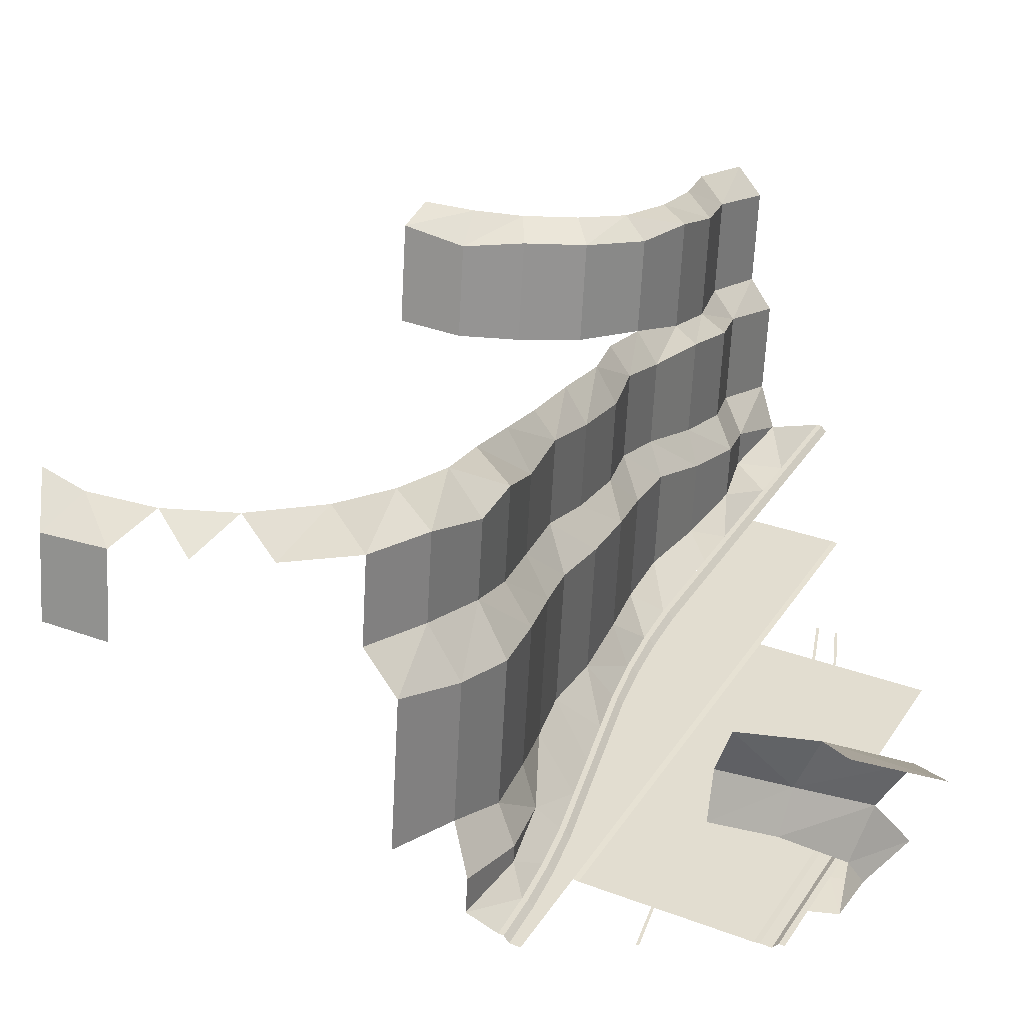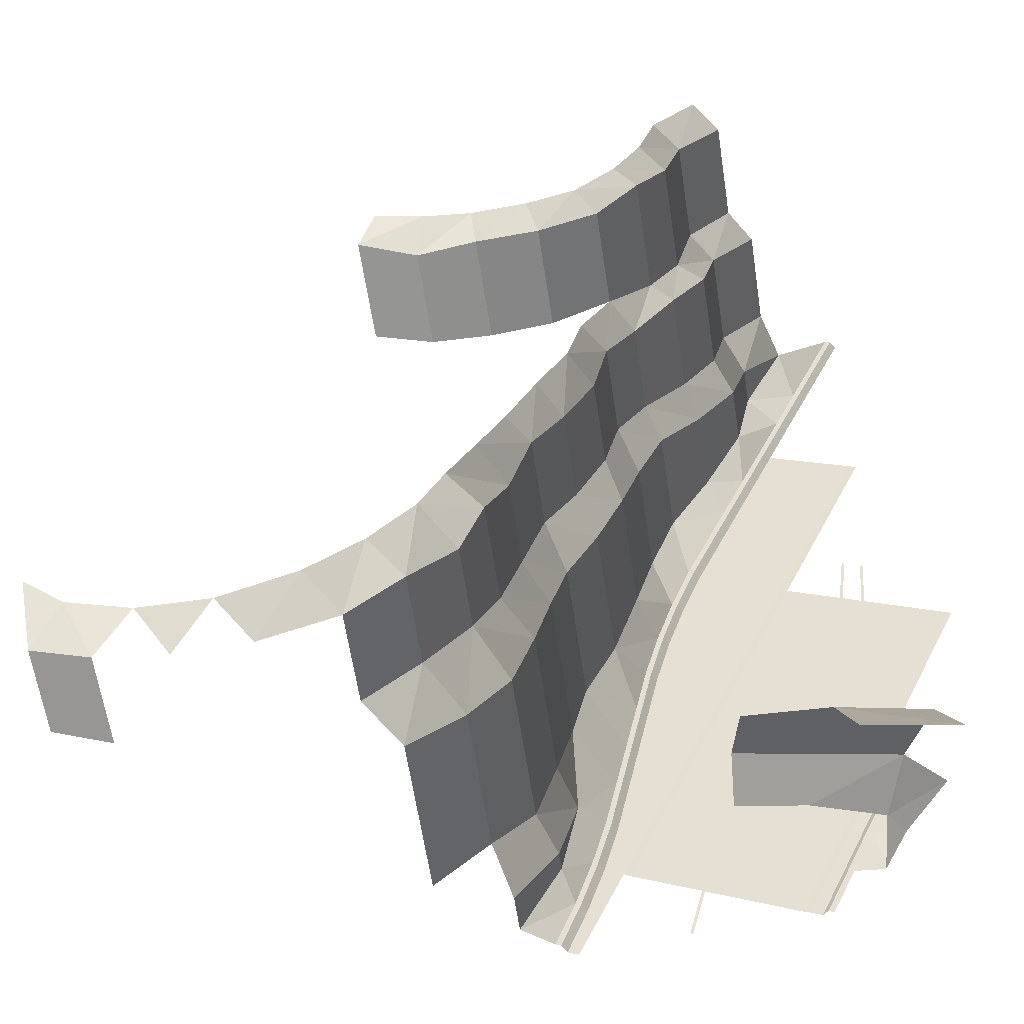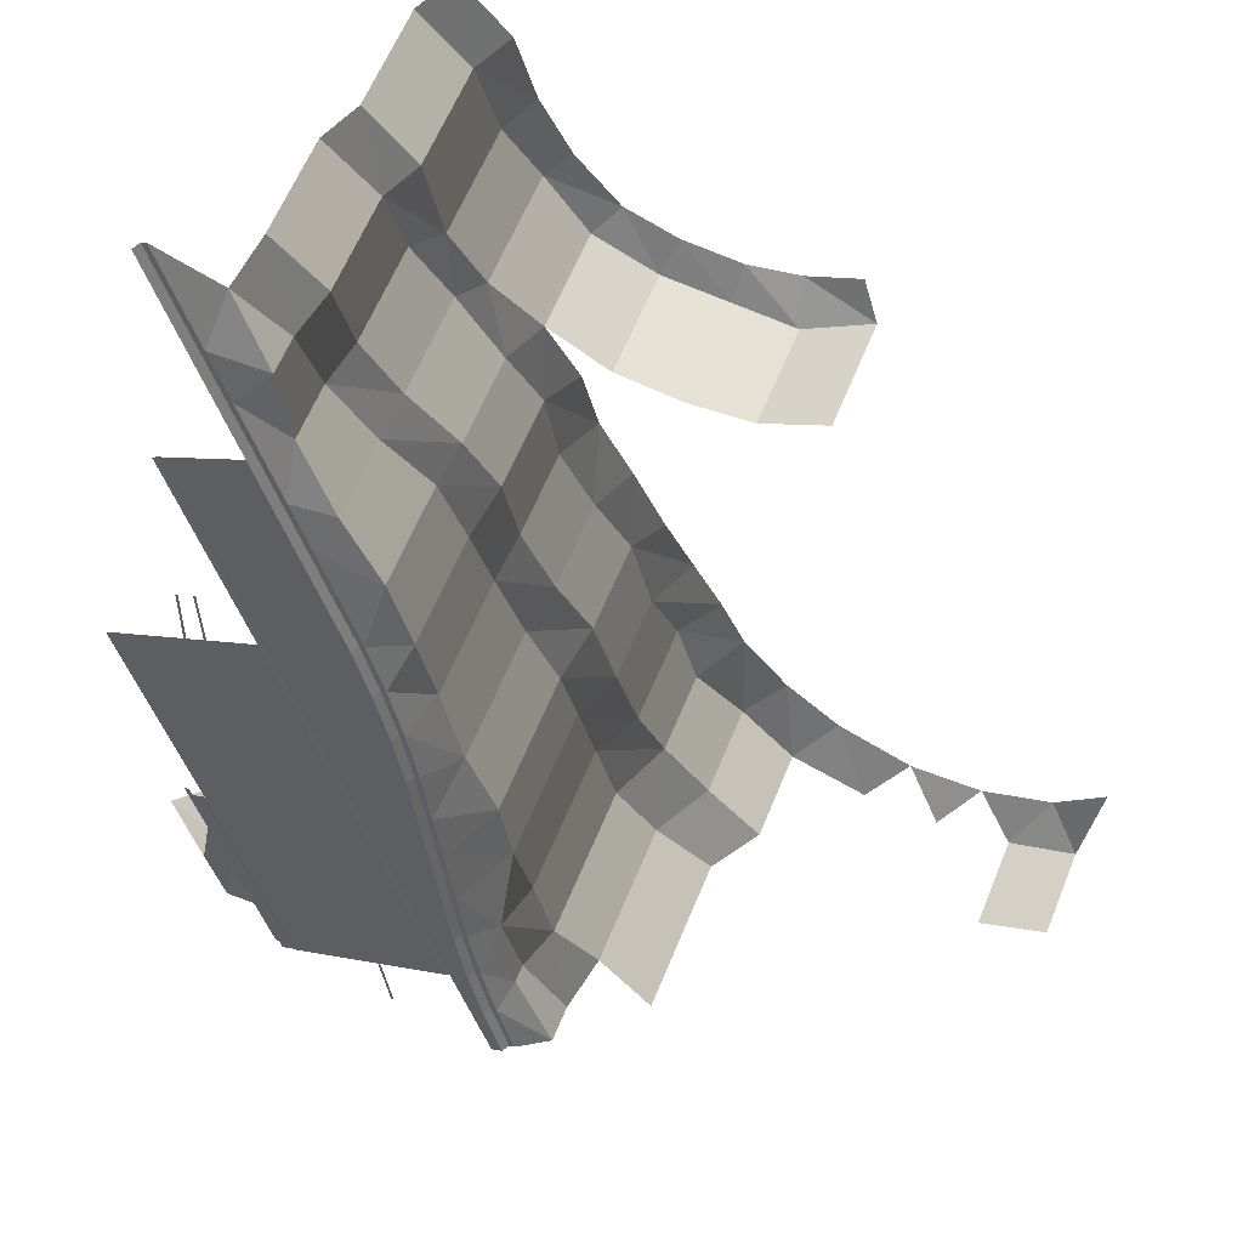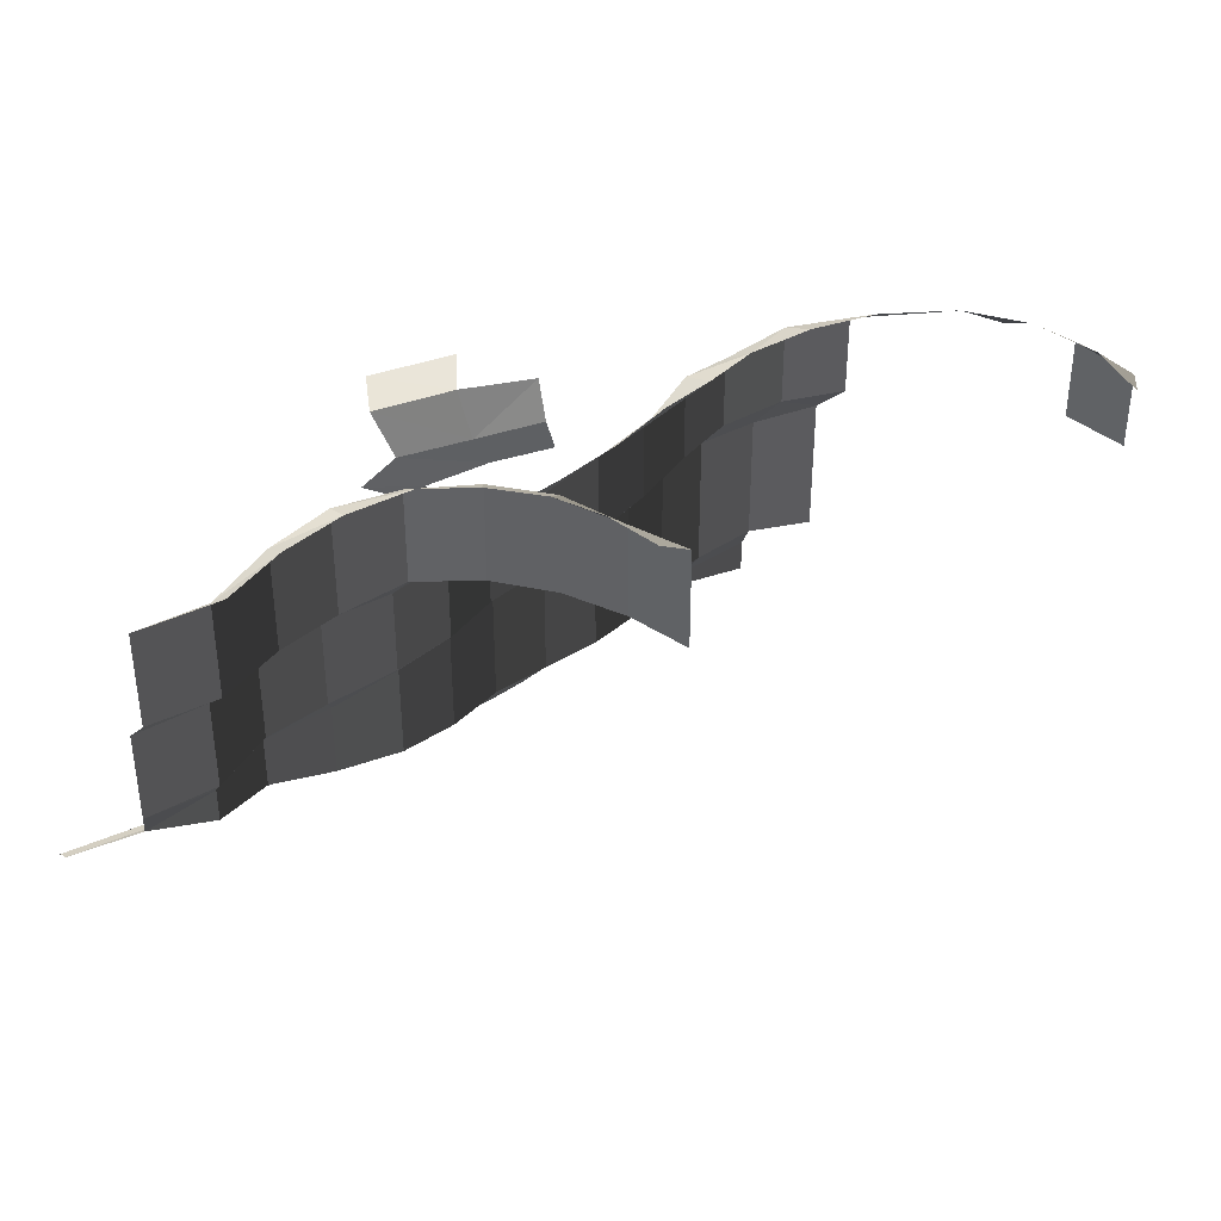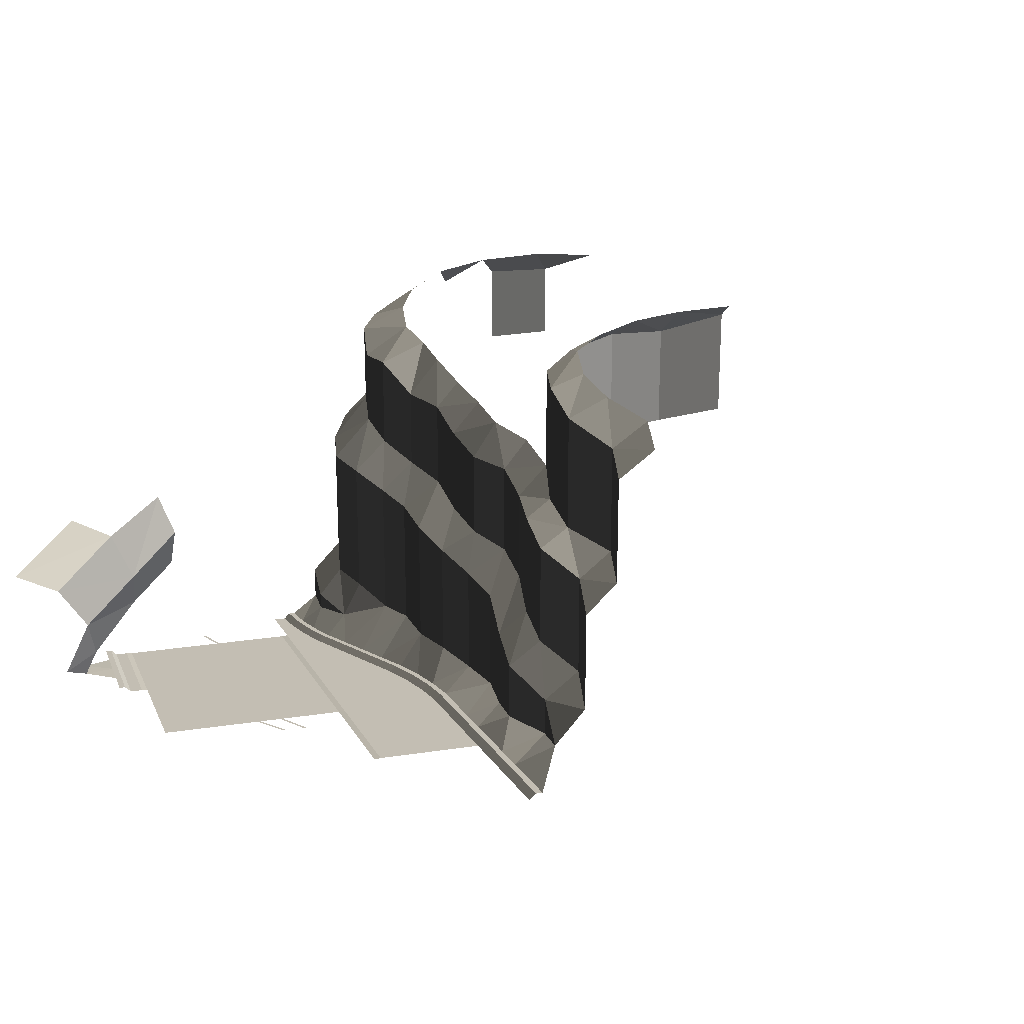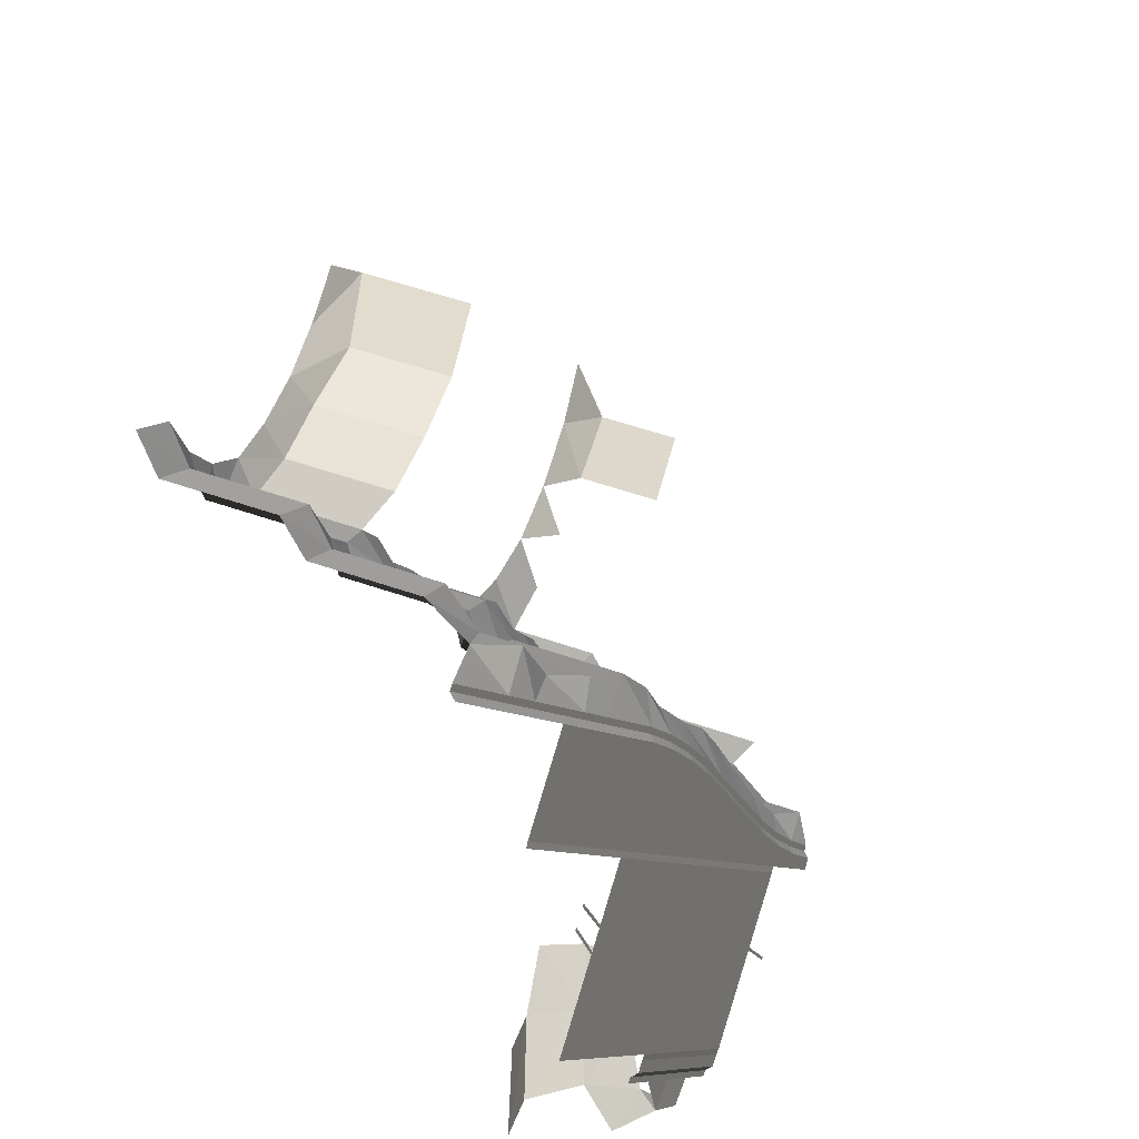
<metadata>
{"format":"obj","ext":"obj","renderer":"f3d","projection":"perspective","resolution":1024,"background":"white","views":[{"elev":-67.3,"azim":176.9,"up":"+Z"},{"elev":-63.3,"azim":-171.2,"up":"+Z"},{"elev":62.2,"azim":22.3,"up":"+Z"},{"elev":40.0,"azim":17.1,"up":"+Y"},{"elev":23.2,"azim":-44.6,"up":"+Y"},{"elev":57.7,"azim":-70.4,"up":"+Z"}]}
</metadata>
<code>
o O20D2B
v 19.87 33.1 -390
v 20.74 33 -389.5
v 4.737 41 -361.8
v 3.871 41.1 -362.3
v -0.416 57.1 -290.9
v -1.282 57 -291.4
v 6.718 53 -305.2
v 7.584 53.1 -304.7
v 14.72 49 -319.1
v 15.58 49.1 -318.6
v 22.72 45 -332.9
v 23.58 45.1 -332.4
v 30.72 41 -346.8
v 31.58 41.1 -346.3
v 46.72 33 -374.5
v 47.58 33.1 -374
v 55.58 29.1 -387.9
v 57.32 29.1 -386.9
v 53.75 31.1 -379.7
v 51.58 31.1 -380.9
v 50.62 33.1 -372.3
v 47.91 35.1 -364.6
v 43.58 35.1 -367.1
v 45.65 37.1 -356.7
v 39.58 37.1 -360.2
v 43.38 39.1 -348.7
v 35.58 39.1 -353.2
v 41.11 41.1 -340.8
v 38.84 43.1 -332.9
v 27.58 43.1 -339.4
v 36.14 45.1 -325.2
v 33.01 47.1 -317.8
v 19.58 47.1 -325.5
v 29.44 49.1 -310.6
v 21.44 53.1 -296.7
v 13.44 57.1 -282.9
v 18.14 33.1 -391
v 2.139 41.1 -363.3
v 37.84 31.05 -388.9
v 38.27 31.05 -388.6
v 35.69 33.05 -380.9
v 35.25 33.05 -381.1
v 32.67 35.05 -373.4
v 32.23 35.05 -373.6
v 1.716 51.05 -317.4
v 1.262 51.05 -317.6
v 2.32 49.05 -326.2
v 2.754 49.05 -326
v 15.23 43.05 -346.5
v 11.25 45.05 -339.6
v 10.8 45.05 -339.8
v 14.85 43.05 -346.7
v 8.204 47.05 -332.1
v 7.765 47.05 -332.3
v 6.18 49.05 -324
v 5.734 49.05 -324.3
v 4.697 51.05 -315.6
v 4.252 51.05 -315.9
v -3.263 45 -347.9
v -11.26 49 -334.1
v -3.856 43.12 -374.6
v 2.509 49.97 -376.3
v 6.206 41.83 -379.9
v 3.469 38.35 -379.6
v 7.676 36.24 -385.8
v -2.487 58.11 -377.6
v -6.177 59.62 -385.6
v 12.59 63.28 -381.6
v 15.85 54.4 -379.9
v 17.82 47.51 -383
v 29.1 51.19 -386
v 28.43 58.65 -383.3
v 26.46 66.1 -385.3
v 9.659 64.84 -389.8
v 45.22 49.2 -331.4
v 50.58 47.66 -341.3
v 50.58 70.2 -341.3
v 45.22 70.73 -331.4
v 40.58 71.18 -320.2
v 40.58 51.94 -320.2
v 37.24 71.09 -310
v 37.24 53.09 -310
v 32.69 71.7 -299.9
v 32.69 55.16 -299.9
v 25.59 70.39 -290.4
v 25.59 57.56 -290.4
v 18.64 70.37 -280.9
v 18.64 61.3 -280.9
v 15.79 69.37 -270.1
v 15.79 63.4 -270.1
v 8.651 67.67 -260.9
v 14.59 111.6 -254.3
v 14.59 95.08 -254.3
v 22.39 95.04 -262.8
v 22.39 111.8 -262.8
v 25.57 94.26 -275
v 25.57 112.4 -275
v 30.87 94.75 -284.1
v 30.87 113.6 -284.1
v 38.3 96.09 -292.3
v 38.3 112.5 -292.3
v 48.53 95.39 -296.7
v 48.53 112.6 -296.7
v 59.32 95.08 -297.5
v 59.32 112.6 -297.5
v 69.75 94.7 -295.8
v 69.75 111 -295.8
v 80.01 95.36 -291
v 80.01 112.7 -291
v 10.96 90.2 -256.9
v 10.96 74.48 -256.9
v 18.76 74.91 -265.8
v 18.76 90.64 -265.8
v 21.28 75.38 -276.6
v 21.28 91.47 -276.6
v 27.24 75.53 -285.8
v 27.24 91.98 -285.8
v 34.67 76.4 -294.9
v 34.67 90.99 -294.9
v 39.88 76.84 -303.7
v 39.88 91.7 -303.7
v 42.56 76.17 -314
v 42.56 90.18 -314
v 47.86 75.71 -324.8
v 47.86 90.19 -324.8
v 53.22 76.42 -334.7
v 53.22 91 -334.7
v 18.55 116 -251
v 26.35 116 -259.5
v 29.52 116 -270.7
v 34.5 116 -280.5
v 41.6 116 -288.7
v 50.09 116 -291.7
v 59.67 116 -292.5
v 68.17 116 -290.6
v 76.69 116 -286.6
v 43.51 96.39 -302.1
v 46.19 96.08 -312.3
v 51.61 95.7 -322.2
v 56.85 95.36 -333.1
v 53.36 45.73 -350.4
v 53.36 69.93 -350.4
v 56.06 45.99 -361.2
v 56.06 70.03 -361.2
v 59.78 44.57 -371.4
v 59.78 69.12 -371.4
v 66.53 45.75 -379.7
v 66.53 69.08 -379.7
v 75.66 44.44 -386.9
v 75.66 69.54 -386.9
v 128.1 76.53 -381.2
v 128.1 90.63 -381.2
v 117.6 91.11 -386.8
v 117.6 76.44 -386.8
v 81.14 76.06 -383.5
v 81.14 90.68 -383.5
v 72.01 91.68 -376.2
v 72.01 76.97 -376.2
v 64.57 90.21 -367
v 64.57 76.9 -367
v 60.51 91.98 -357.7
v 60.51 76 -357.7
v 57.13 89.49 -346.3
v 57.13 75.79 -346.3
v 64.13 32.89 -384.8
v 64.13 38.73 -384.8
v 57.04 38.81 -374.5
v 57.04 36.01 -374.5
v 53.66 39.39 -363.2
v 61.24 96 -343.2
v 65.99 96 -352.3
v 70.06 96 -361.5
v 77.49 96 -370.7
v 86.62 96 -378
v 93.59 90.97 -388.5
v 99.07 96 -383
v 105.8 90.98 -388.9
v 110.9 96 -382.7
v 122.1 96 -377.8
v 129.7 96 -369.2
v -0.828 66.1 -254.2
v 3.172 64.1 -261.1
v 7.172 62.1 -268
v 11.17 60.1 -274.9
v 15.17 58.1 -281.9
v 19.17 56.1 -288.8
v 23.17 54.1 -295.7
v 27.17 52.1 -302.7
v 31.17 50.1 -309.6
v 34.74 48.1 -316.8
v 37.87 46.1 -324.2
v 40.57 44.1 -331.9
v 42.84 42.1 -339.8
v 59.05 30.1 -385.9
v 55.48 32.1 -378.7
v 52.35 34.1 -371.3
v 49.65 36.1 -363.6
v 47.38 38.1 -355.7
v 45.11 40.1 -347.7
v 12.41 36.1 -385.1
v 8.407 38.1 -378.2
v 4.407 40.1 -371.2
v 1.273 42.1 -363.8
v 0.407 42.1 -364.3
v 16.41 34.1 -392
v 17.27 34.1 -391.5
v -1.694 66.1 -254.7
v 14.31 58.1 -282.4
v -2.56 65.1 -255.2
v 22.31 54.1 -296.2
v 30.31 50.1 -310.1
v 33.01 47.1 -317.8
v 33.87 48.1 -317.3
v 37.01 46.1 -324.7
v 36.14 45.1 -325.2
v 39.71 44.1 -332.4
v 41.98 42.1 -340.3
v 44.24 40.1 -348.2
v 46.51 38.1 -356.2
v 48.78 36.1 -364.1
v 51.48 34.1 -371.8
v 54.62 32.1 -379.2
v 58.18 30.1 -386.4
g group00020D2B
f 1 2 3 4
f 5 6 7 8
f 8 7 9 10
f 10 9 11 12
f 12 11 13 14
f 14 13 15 16
f 17 18 19 20
f 20 19 21 16
f 16 21 22 23
f 23 22 24 25
f 25 24 26 27
f 27 26 28 14
f 14 28 29 30
f 30 29 31 12
f 12 31 32 33
f 33 32 34 10
f 10 34 35 8
f 8 35 36 5
f 37 1 4 38
f 39 40 41 42
f 42 41 43 44
f 45 46 47 48
f 49 50 51 52
f 51 50 53 54
f 54 53 55 56
f 56 55 57 58
f 2 15 13 3
f 3 13 11 59
f 59 11 9 60
f 61 62 63
f 61 63 64
f 64 63 65
f 66 67 68
f 66 68 69
f 66 69 62
f 62 69 70
f 62 70 63
f 71 70 69
f 71 69 72
f 73 72 69
f 73 69 68
f 67 74 68
f 75 76 77 78
f 75 78 79 80
f 80 79 81 82
f 82 81 83 84
f 84 83 85 86
f 86 85 87 88
f 88 87 89 90
f 90 89 91
f 92 93 94 95
f 95 94 96 97
f 97 96 98 99
f 99 98 100 101
f 101 100 102 103
f 103 102 104 105
f 105 104 106 107
f 107 106 108 109
f 110 111 112 113
f 113 112 114 115
f 115 114 116 117
f 117 116 118 119
f 119 118 120 121
f 121 120 122 123
f 123 122 124 125
f 125 124 126 127
f 128 92 95
f 128 95 129
f 129 95 130
f 130 95 97
f 130 97 131
f 131 97 99
f 131 99 132
f 132 99 101
f 132 101 103
f 132 103 133
f 133 103 105
f 133 105 134
f 134 105 107
f 134 107 135
f 135 107 109
f 135 109 136
f 77 126 78
f 78 126 124
f 78 124 79
f 79 124 122
f 79 122 81
f 81 122 120
f 81 120 83
f 83 120 118
f 83 118 85
f 85 118 116
f 85 116 87
f 87 116 114
f 87 114 89
f 89 114 112
f 89 112 111
f 89 111 91
f 93 110 113
f 93 113 94
f 94 113 96
f 96 113 115
f 96 115 117
f 96 117 98
f 98 117 119
f 98 119 100
f 100 119 121
f 100 121 137
f 137 121 138
f 138 121 123
f 138 123 125
f 138 125 139
f 139 125 127
f 139 127 140
f 76 141 142 77
f 142 141 143 144
f 144 143 145 146
f 146 145 147 148
f 148 147 149 150
f 151 152 153 154
f 155 156 157 158
f 158 157 159 160
f 160 159 161 162
f 162 161 163 164
f 164 163 127 126
f 165 166 167 168
f 168 167 169
f 140 127 170
f 170 127 163
f 170 163 171
f 171 163 161
f 171 161 172
f 172 161 159
f 172 159 157
f 172 157 173
f 173 157 156
f 173 156 174
f 174 156 175
f 174 175 176
f 176 177 178
f 178 153 179
f 179 153 152
f 179 152 180
f 143 141 169
f 143 169 145
f 145 169 167
f 145 167 166
f 145 166 147
f 126 77 164
f 164 77 142
f 164 142 162
f 162 142 144
f 162 144 160
f 160 144 146
f 160 146 148
f 160 148 158
f 158 148 150
f 158 150 155
f 75 76 77 78
f 75 78 79 80
f 80 79 81 82
f 82 81 83 84
f 84 83 85 86
f 86 85 87 88
f 88 87 89 90
f 90 89 91
f 91 89 111
f 76 141 142 77
f 142 141 143 144
f 143 141 169
f 143 169 145
f 145 169 167
f 167 169 168
f 167 168 165 166
f 61 62 63
f 61 63 64
f 64 63 65
f 91 181 182
f 91 182 183
f 91 183 90
f 90 183 184
f 90 184 88
f 88 184 185
f 88 185 186
f 88 186 86
f 86 186 187
f 86 187 84
f 84 187 188
f 84 188 189
f 84 189 82
f 82 189 190
f 82 190 80
f 80 190 191
f 80 191 75
f 75 191 192
f 75 192 193
f 75 193 76
f 194 165 195
f 195 165 168
f 195 168 196
f 196 168 169
f 196 169 197
f 197 169 198
f 198 169 141
f 198 141 199
f 199 141 76
f 199 76 193
f 65 200 201
f 65 201 64
f 64 201 202
f 203 204 205 206
f 203 206 37 38
f 181 207 208 185
f 208 207 209 36
f 208 36 35 210
f 208 210 187 185
f 187 210 211 189
f 211 210 35 34
f 211 34 212 213
f 211 213 190 189
f 190 213 214 191
f 214 213 212 215
f 214 215 29 216
f 214 216 192 191
f 192 216 217 193
f 217 216 29 28
f 217 28 26 218
f 217 218 199 193
f 199 218 219 198
f 219 218 26 24
f 219 24 22 220
f 219 220 197 198
f 197 220 221 196
f 221 220 22 21
f 221 21 19 222
f 221 222 195 196
f 195 222 223 194
f 223 222 19 18

</code>
